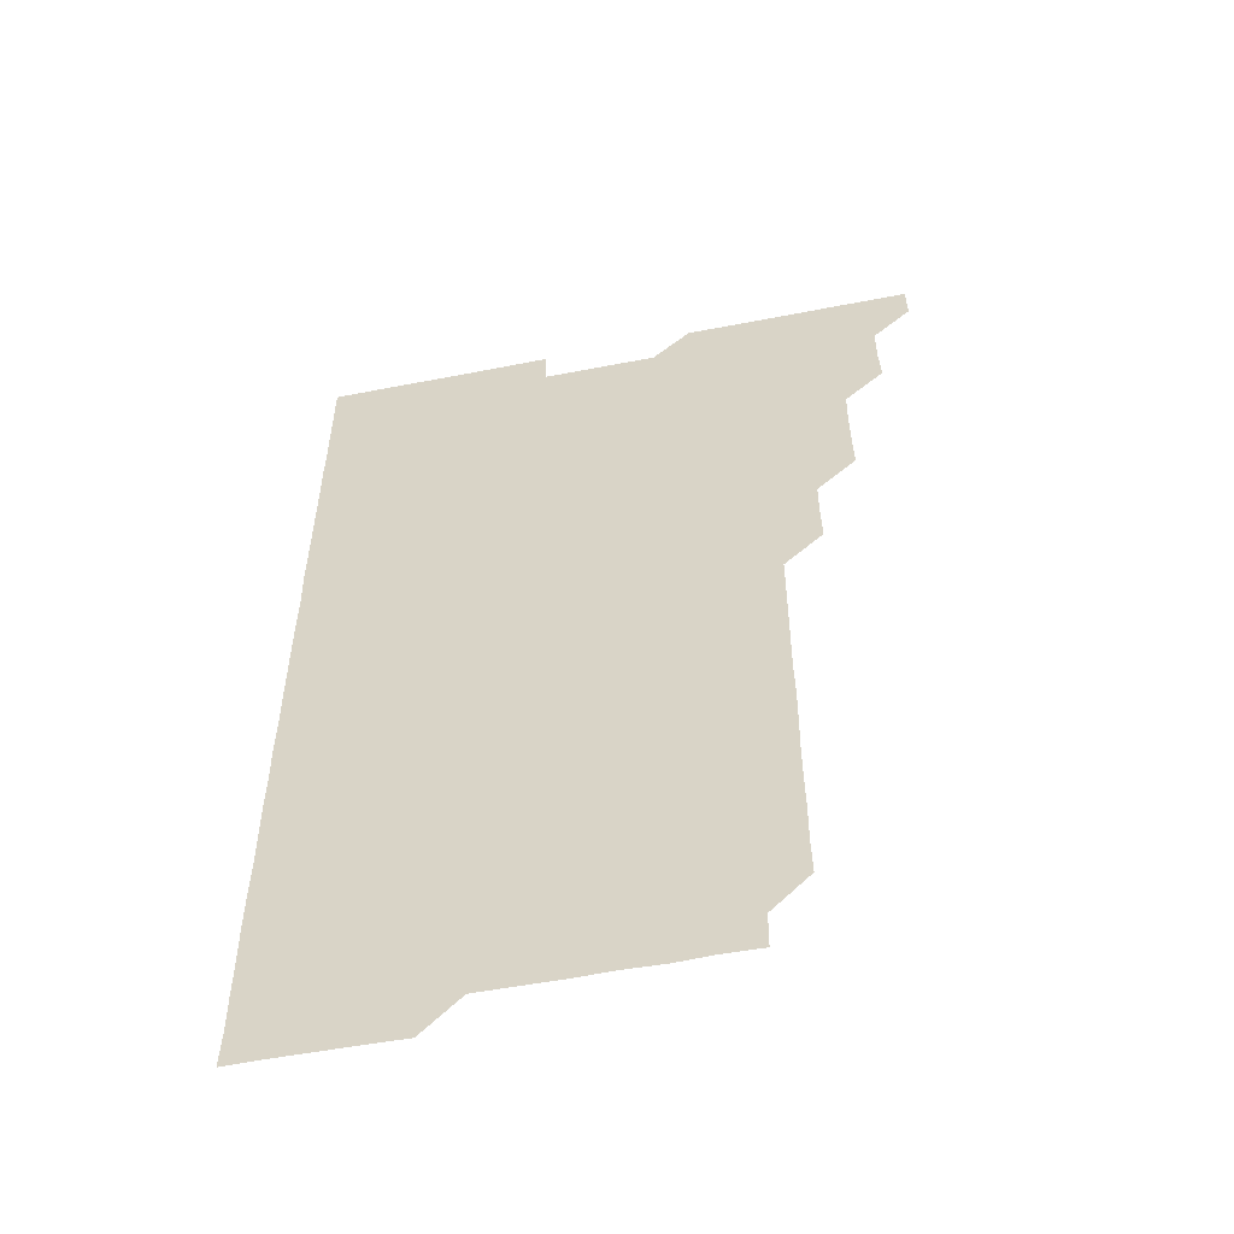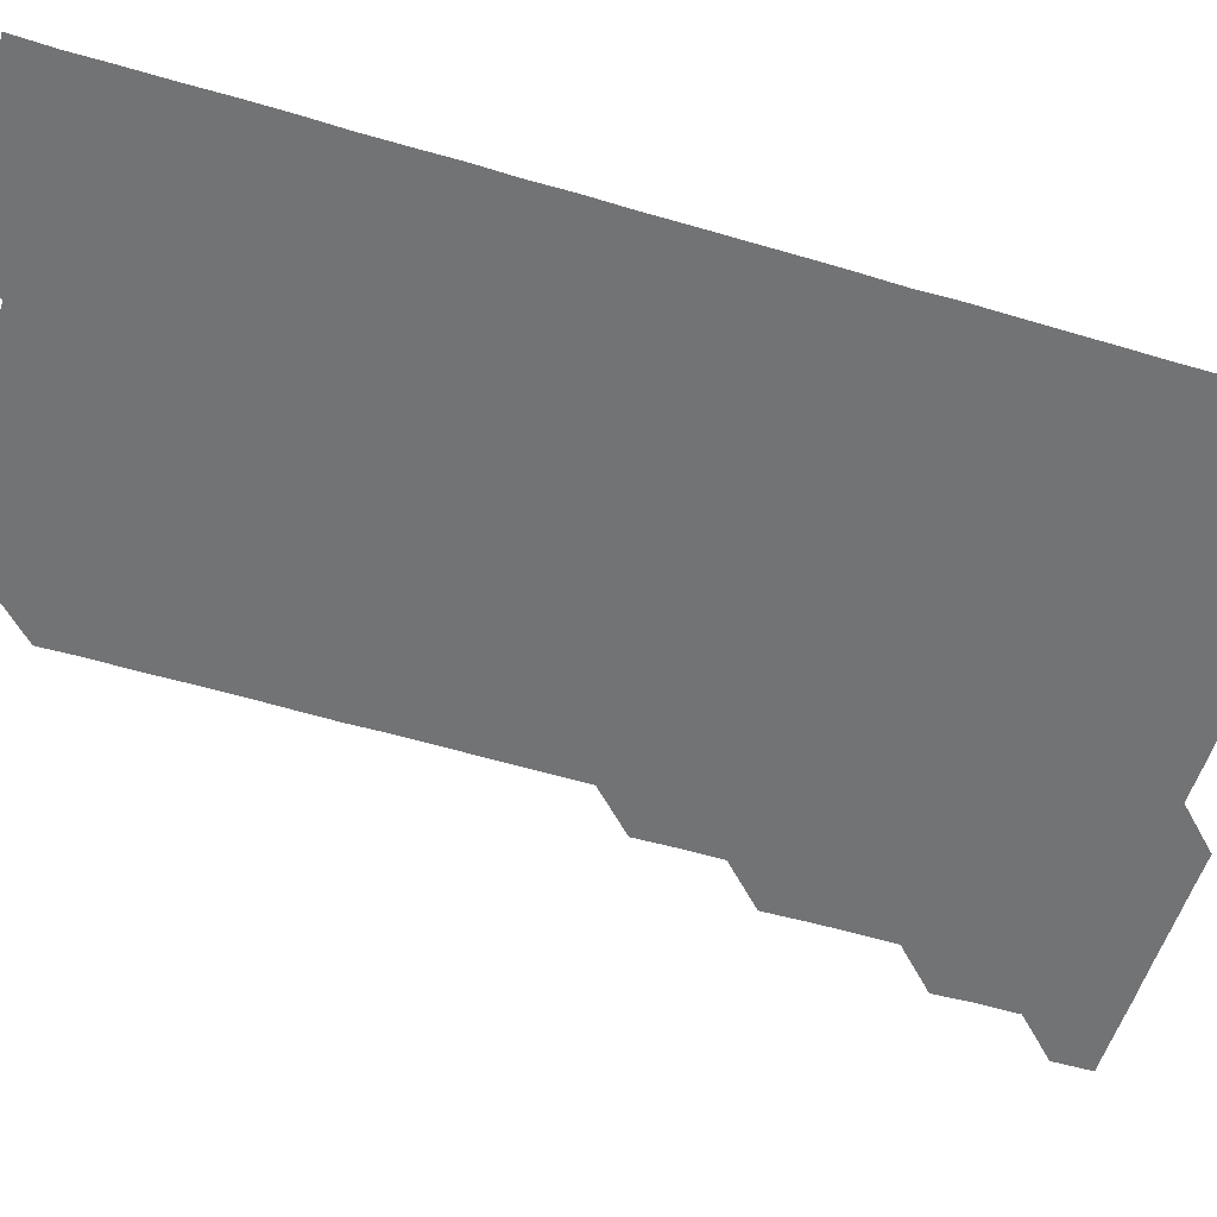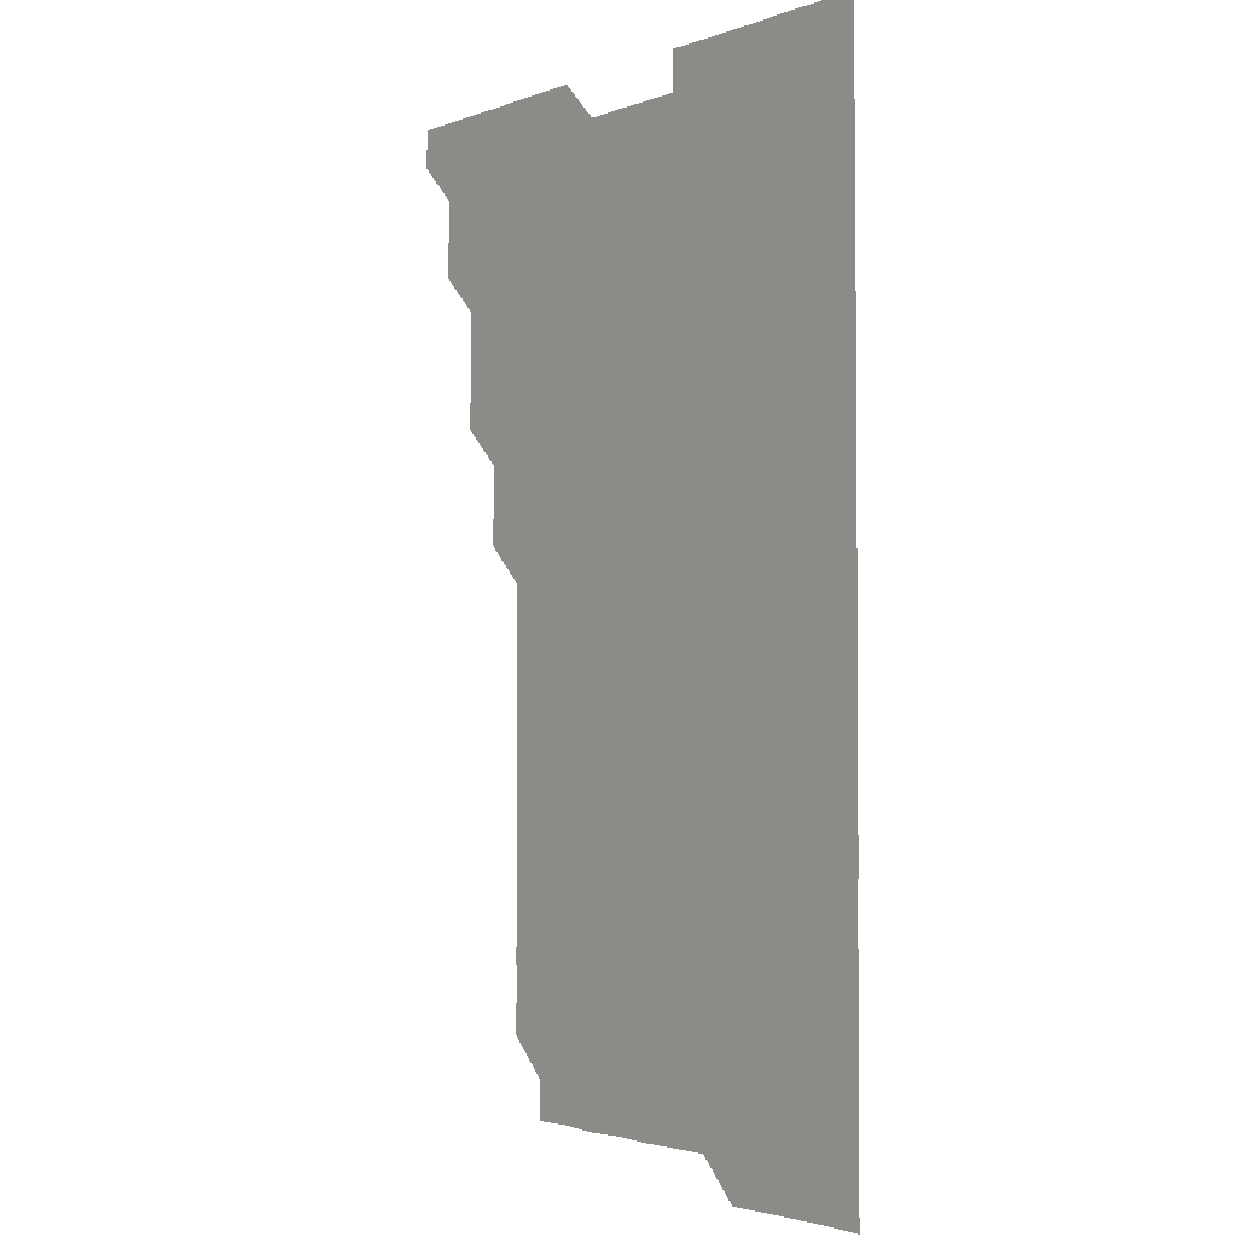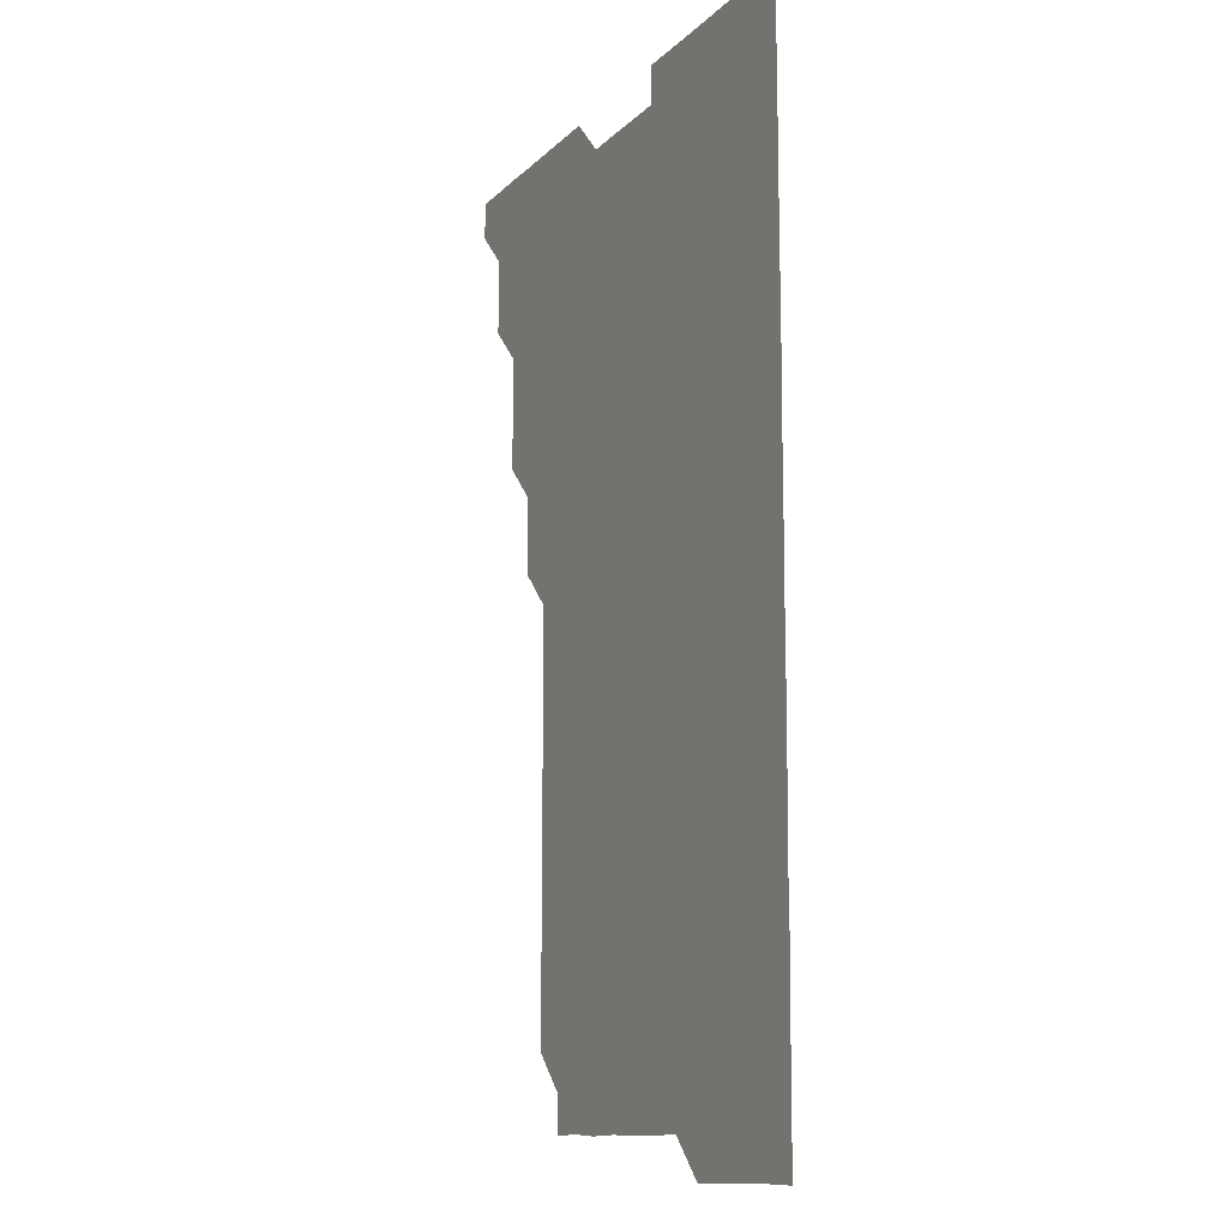
<metadata>
{"format":"obj","ext":"obj","renderer":"f3d","projection":"perspective","resolution":1024,"background":"white","views":[{"elev":-54.9,"azim":-168.3,"up":"+Y"},{"elev":-55.8,"azim":72.6,"up":"+Z"},{"elev":-2.6,"azim":51.5,"up":"+Y"},{"elev":-12.0,"azim":63.9,"up":"+Y"}]}
</metadata>
<code>
v 465.9 556.1 0
v 466 570.9 0
v 480.5 511 0
v 481.1 525.6 0
v 481 540.9 0
v 481.2 556 0
v 481 571 0
v 495.6 450.9 0
v 496 465.7 0
v 496.1 480.8 0
v 495.9 496 0
v 496.3 511.2 0
v 496.1 526 0
v 496.1 541 0
v 496.1 555.9 0
v 495.9 571.1 0
v 510.7 405.8 0
v 511.1 420.7 0
v 511 435.9 0
v 511.2 451.1 0
v 511.1 466.1 0
v 510.7 480.9 0
v 511.2 496.1 0
v 511.2 511.1 0
v 511.1 526 0
v 511 541 0
v 511 556 0
v 511 571 0
v 525.8 225.6 0
v 526.1 240.4 0
v 525.9 255.3 0
v 526.1 270.2 0
v 526.2 285.5 0
v 526 300.8 0
v 525.8 315.5 0
v 526.1 330.5 0
v 526.1 345.6 0
v 526 360.7 0
v 526 375.7 0
v 525.9 390.9 0
v 526 406.1 0
v 526 421 0
v 525.9 435.9 0
v 526.1 451 0
v 526.2 466.1 0
v 526.1 481.1 0
v 525.9 496 0
v 525.9 511 0
v 526 526 0
v 526.1 540.9 0
v 526 556 0
v 526 571.1 0
v 540.8 195.9 0
v 540.6 210.7 0
v 540.7 225.7 0
v 541.4 241.2 0
v 541.1 256.2 0
v 541.1 271.2 0
v 541 286 0
v 541.2 301.1 0
v 540.9 316 0
v 541.3 331.2 0
v 541 346 0
v 541.1 361 0
v 541.1 376.1 0
v 541 391 0
v 541 406 0
v 541.2 421.2 0
v 541.1 436.1 0
v 541 451 0
v 541 466 0
v 541 481 0
v 541.1 496 0
v 541.1 511 0
v 541.1 526 0
v 541 541 0
v 541 556 0
v 541 571 0
v 555.9 196.2 0
v 556.6 211 0
v 556.1 226.3 0
v 556 241.1 0
v 556.2 256.3 0
v 556.2 271.2 0
v 556.1 286.1 0
v 556.1 301.1 0
v 556 316 0
v 556.2 331.2 0
v 556.1 346.1 0
v 556.1 361.1 0
v 556 376 0
v 556 391 0
v 555.9 405.9 0
v 556.1 421.1 0
v 556.1 436.1 0
v 556 451 0
v 556.1 466 0
v 556.1 481 0
v 556 496 0
v 556.1 511 0
v 556.1 525.9 0
v 556.1 540.9 0
v 555.9 556 0
v 555.8 571.2 0
v 570.3 195.5 0
v 571.2 211.5 0
v 571.1 226.1 0
v 571 241 0
v 571.1 256.1 0
v 571 271 0
v 571 286.1 0
v 571 301 0
v 571.1 316.1 0
v 571 331.1 0
v 571.1 346.1 0
v 571.1 361.1 0
v 571.1 376.1 0
v 571.1 391.1 0
v 571.1 406.1 0
v 570.9 420.9 0
v 571 436 0
v 571 450.9 0
v 571.1 466.1 0
v 571 481 0
v 571 496 0
v 571.1 511 0
v 571 526 0
v 571 540.9 0
v 570.9 555.9 0
v 585.4 196 0
v 586.2 211.5 0
v 586.2 226.5 0
v 586 241.1 0
v 586.1 256.1 0
v 586.1 271.1 0
v 586 285.9 0
v 586 301 0
v 586 316 0
v 586 331 0
v 586 346.3 0
v 586 360.9 0
v 586.1 376.1 0
v 586 391.1 0
v 586 406 0
v 586.1 421.1 0
v 585.9 435.9 0
v 586.1 451.1 0
v 586 466 0
v 586 481 0
v 586 496 0
v 586 511 0
v 586 526 0
v 586 541 0
v 585.9 556.1 0
v 600.8 195.6 0
v 600.9 211.4 0
v 601 226 0
v 601 240.8 0
v 601 256.1 0
v 601 271.1 0
v 601 286.1 0
v 601 301.1 0
v 601.1 316.2 0
v 601 331.1 0
v 601 345.8 0
v 601 361 0
v 601 376.1 0
v 601 391.1 0
v 601 406 0
v 601 421.1 0
v 601 436 0
v 601 451.1 0
v 601 466 0
v 601 481 0
v 600.9 496 0
v 601 511 0
v 601 526 0
v 601 540.9 0
v 601 556 0
v 616 195.8 0
v 615.9 211 0
v 616 226.2 0
v 616.1 241.1 0
v 616 256 0
v 616 271.1 0
v 616 285.9 0
v 616 301 0
v 616 316 0
v 616 331.1 0
v 616 346 0
v 616 361.2 0
v 616.1 375.8 0
v 616 391 0
v 616 405.9 0
v 616 421.1 0
v 616 436.1 0
v 616 451 0
v 616 466 0
v 616 481.1 0
v 616.1 496 0
v 616 511 0
v 616 526 0
v 616 540.9 0
v 616.1 556.1 0
v 616.1 571.2 0
v 631.4 195.8 0
v 631 211.3 0
v 631 226.1 0
v 631 241.2 0
v 631.1 255.9 0
v 631 271.1 0
v 631 286 0
v 631 301.2 0
v 631.1 315.9 0
v 631 331.1 0
v 631 346.2 0
v 631 360.7 0
v 631 376.2 0
v 631 391.2 0
v 631 406 0
v 631 421 0
v 631 436 0
v 630.9 451.1 0
v 631 466 0
v 631.1 480.9 0
v 631 496.1 0
v 631 511 0
v 631 526 0
v 631 541 0
v 631.1 555.8 0
v 630.7 571.1 0
v 646.2 180.7 0
v 645.9 196.2 0
v 646 211.1 0
v 646 226.1 0
v 646 240.9 0
v 646 256.3 0
v 645.9 271.2 0
v 646 286.1 0
v 646 300.8 0
v 645.9 316.4 0
v 646 330.9 0
v 645.9 346.2 0
v 646 361.1 0
v 646 376 0
v 645.9 391.1 0
v 646.1 405.8 0
v 645.9 421.2 0
v 646 436 0
v 646 451 0
v 646 466 0
v 646 481 0
v 646 496 0
v 646 511 0
v 646 526 0
v 646 541 0
v 646 556 0
v 645.9 571 0
v 661.1 180.9 0
v 661 196 0
v 660.9 211.1 0
v 660.9 226.2 0
v 661 241.1 0
v 660.8 256.2 0
v 661 271 0
v 660.8 286.3 0
v 661 301 0
v 660.9 316.1 0
v 660.9 331.2 0
v 660.9 346.1 0
v 661.1 360.9 0
v 660.9 376.1 0
v 661.1 390.9 0
v 660.9 406.2 0
v 660.9 421.1 0
v 661 436 0
v 661 451 0
v 660.9 466.1 0
v 661 480.9 0
v 660.9 496.2 0
v 661 511 0
v 661 526 0
v 661 541 0
v 661 556 0
v 661 571 0
v 676.2 181 0
v 675.9 196.2 0
v 676 211 0
v 676 226 0
v 675.8 241.3 0
v 676.1 255.9 0
v 675.9 271.2 0
v 675.9 286.1 0
v 676 301.1 0
v 675.8 316.2 0
v 676.2 330.8 0
v 675.9 346.1 0
v 675.8 361.2 0
v 675.9 376.1 0
v 676 391 0
v 675.9 406.1 0
v 676.1 420.9 0
v 676 436 0
v 675.9 451.1 0
v 676 466 0
v 676 481.1 0
v 675.8 496.1 0
v 676.1 510.9 0
v 675.9 526.1 0
v 675.9 540.9 0
v 676 556 0
v 676 571 0
v 691.3 181.1 0
v 691.1 195.8 0
v 690.8 211.2 0
v 690.8 226.2 0
v 691 241.1 0
v 690.7 256.3 0
v 690.8 271.1 0
v 691 286 0
v 690.8 301.3 0
v 690.6 316.2 0
v 690.8 331.2 0
v 690.9 346 0
v 690.6 361.2 0
v 691.1 375.9 0
v 690.6 391.3 0
v 690.9 406 0
v 690.9 421 0
v 690.7 436.3 0
v 690.7 451.1 0
v 690.9 466 0
v 690.9 481 0
v 691.1 496 0
v 690.8 511.1 0
v 691 526 0
v 691 541 0
v 690.9 556 0
v 691 571 0
v 706.1 180.8 0
v 705.7 195.8 0
v 705.9 210.7 0
v 706 225.7 0
v 706.2 240.6 0
v 706.2 255.5 0
v 706 270.5 0
v 706.1 285.6 0
v 706.3 300.5 0
v 706 315.5 0
v 706.3 330.6 0
v 706.1 345.6 0
v 706.2 360.7 0
v 706.2 375.7 0
v 706.2 390.7 0
v 706.2 405.7 0
v 705.9 420.8 0
v 706.3 435.8 0
v 706.2 450.8 0
v 706.2 465.8 0
v 706.1 480.8 0
v 706.1 495.9 0
v 706.2 510.8 0
v 706 525.9 0
v 706 541 0
v 706 556 0
v 706 571 0
v 706 586 0
f 5 6 1
f 1 6 2
f 6 7 2
f 11 12 3
f 3 12 4
f 12 13 4
f 4 13 5
f 13 14 5
f 5 14 6
f 14 15 6
f 6 15 7
f 15 16 7
f 19 20 8
f 8 20 9
f 20 21 9
f 9 21 10
f 21 22 10
f 10 22 11
f 22 23 11
f 11 23 12
f 23 24 12
f 12 24 13
f 24 25 13
f 13 25 14
f 25 26 14
f 14 26 15
f 26 27 15
f 15 27 16
f 27 28 16
f 40 41 17
f 17 41 18
f 41 42 18
f 18 42 19
f 42 43 19
f 19 43 20
f 43 44 20
f 20 44 21
f 44 45 21
f 21 45 22
f 45 46 22
f 22 46 23
f 46 47 23
f 23 47 24
f 47 48 24
f 24 48 25
f 48 49 25
f 25 49 26
f 49 50 26
f 26 50 27
f 50 51 27
f 27 51 28
f 51 52 28
f 54 55 29
f 29 55 30
f 55 56 30
f 30 56 31
f 56 57 31
f 31 57 32
f 57 58 32
f 32 58 33
f 58 59 33
f 33 59 34
f 59 60 34
f 34 60 35
f 60 61 35
f 35 61 36
f 61 62 36
f 36 62 37
f 62 63 37
f 37 63 38
f 63 64 38
f 38 64 39
f 64 65 39
f 39 65 40
f 65 66 40
f 40 66 41
f 66 67 41
f 41 67 42
f 67 68 42
f 42 68 43
f 68 69 43
f 43 69 44
f 69 70 44
f 44 70 45
f 70 71 45
f 45 71 46
f 71 72 46
f 46 72 47
f 72 73 47
f 47 73 48
f 73 74 48
f 48 74 49
f 74 75 49
f 49 75 50
f 75 76 50
f 50 76 51
f 76 77 51
f 51 77 52
f 77 78 52
f 53 79 54
f 79 80 54
f 54 80 55
f 80 81 55
f 55 81 56
f 81 82 56
f 56 82 57
f 82 83 57
f 57 83 58
f 83 84 58
f 58 84 59
f 84 85 59
f 59 85 60
f 85 86 60
f 60 86 61
f 86 87 61
f 61 87 62
f 87 88 62
f 62 88 63
f 88 89 63
f 63 89 64
f 89 90 64
f 64 90 65
f 90 91 65
f 65 91 66
f 91 92 66
f 66 92 67
f 92 93 67
f 67 93 68
f 93 94 68
f 68 94 69
f 94 95 69
f 69 95 70
f 95 96 70
f 70 96 71
f 96 97 71
f 71 97 72
f 97 98 72
f 72 98 73
f 98 99 73
f 73 99 74
f 99 100 74
f 74 100 75
f 100 101 75
f 75 101 76
f 101 102 76
f 76 102 77
f 102 103 77
f 77 103 78
f 103 104 78
f 79 105 80
f 105 106 80
f 80 106 81
f 106 107 81
f 81 107 82
f 107 108 82
f 82 108 83
f 108 109 83
f 83 109 84
f 109 110 84
f 84 110 85
f 110 111 85
f 85 111 86
f 111 112 86
f 86 112 87
f 112 113 87
f 87 113 88
f 113 114 88
f 88 114 89
f 114 115 89
f 89 115 90
f 115 116 90
f 90 116 91
f 116 117 91
f 91 117 92
f 117 118 92
f 92 118 93
f 118 119 93
f 93 119 94
f 119 120 94
f 94 120 95
f 120 121 95
f 95 121 96
f 121 122 96
f 96 122 97
f 122 123 97
f 97 123 98
f 123 124 98
f 98 124 99
f 124 125 99
f 99 125 100
f 125 126 100
f 100 126 101
f 126 127 101
f 101 127 102
f 127 128 102
f 102 128 103
f 128 129 103
f 103 129 104
f 105 130 106
f 130 131 106
f 106 131 107
f 131 132 107
f 107 132 108
f 132 133 108
f 108 133 109
f 133 134 109
f 109 134 110
f 134 135 110
f 110 135 111
f 135 136 111
f 111 136 112
f 136 137 112
f 112 137 113
f 137 138 113
f 113 138 114
f 138 139 114
f 114 139 115
f 139 140 115
f 115 140 116
f 140 141 116
f 116 141 117
f 141 142 117
f 117 142 118
f 142 143 118
f 118 143 119
f 143 144 119
f 119 144 120
f 144 145 120
f 120 145 121
f 145 146 121
f 121 146 122
f 146 147 122
f 122 147 123
f 147 148 123
f 123 148 124
f 148 149 124
f 124 149 125
f 149 150 125
f 125 150 126
f 150 151 126
f 126 151 127
f 151 152 127
f 127 152 128
f 152 153 128
f 128 153 129
f 153 154 129
f 130 155 131
f 155 156 131
f 131 156 132
f 156 157 132
f 132 157 133
f 157 158 133
f 133 158 134
f 158 159 134
f 134 159 135
f 159 160 135
f 135 160 136
f 160 161 136
f 136 161 137
f 161 162 137
f 137 162 138
f 162 163 138
f 138 163 139
f 163 164 139
f 139 164 140
f 164 165 140
f 140 165 141
f 165 166 141
f 141 166 142
f 166 167 142
f 142 167 143
f 167 168 143
f 143 168 144
f 168 169 144
f 144 169 145
f 169 170 145
f 145 170 146
f 170 171 146
f 146 171 147
f 171 172 147
f 147 172 148
f 172 173 148
f 148 173 149
f 173 174 149
f 149 174 150
f 174 175 150
f 150 175 151
f 175 176 151
f 151 176 152
f 176 177 152
f 152 177 153
f 177 178 153
f 153 178 154
f 178 179 154
f 155 180 156
f 180 181 156
f 156 181 157
f 181 182 157
f 157 182 158
f 182 183 158
f 158 183 159
f 183 184 159
f 159 184 160
f 184 185 160
f 160 185 161
f 185 186 161
f 161 186 162
f 186 187 162
f 162 187 163
f 187 188 163
f 163 188 164
f 188 189 164
f 164 189 165
f 189 190 165
f 165 190 166
f 190 191 166
f 166 191 167
f 191 192 167
f 167 192 168
f 192 193 168
f 168 193 169
f 193 194 169
f 169 194 170
f 194 195 170
f 170 195 171
f 195 196 171
f 171 196 172
f 196 197 172
f 172 197 173
f 197 198 173
f 173 198 174
f 198 199 174
f 174 199 175
f 199 200 175
f 175 200 176
f 200 201 176
f 176 201 177
f 201 202 177
f 177 202 178
f 202 203 178
f 178 203 179
f 203 204 179
f 180 206 181
f 206 207 181
f 181 207 182
f 207 208 182
f 182 208 183
f 208 209 183
f 183 209 184
f 209 210 184
f 184 210 185
f 210 211 185
f 185 211 186
f 211 212 186
f 186 212 187
f 212 213 187
f 187 213 188
f 213 214 188
f 188 214 189
f 214 215 189
f 189 215 190
f 215 216 190
f 190 216 191
f 216 217 191
f 191 217 192
f 217 218 192
f 192 218 193
f 218 219 193
f 193 219 194
f 219 220 194
f 194 220 195
f 220 221 195
f 195 221 196
f 221 222 196
f 196 222 197
f 222 223 197
f 197 223 198
f 223 224 198
f 198 224 199
f 224 225 199
f 199 225 200
f 225 226 200
f 200 226 201
f 226 227 201
f 201 227 202
f 227 228 202
f 202 228 203
f 228 229 203
f 203 229 204
f 229 230 204
f 204 230 205
f 230 231 205
f 232 233 206
f 206 233 207
f 233 234 207
f 207 234 208
f 234 235 208
f 208 235 209
f 235 236 209
f 209 236 210
f 236 237 210
f 210 237 211
f 237 238 211
f 211 238 212
f 238 239 212
f 212 239 213
f 239 240 213
f 213 240 214
f 240 241 214
f 214 241 215
f 241 242 215
f 215 242 216
f 242 243 216
f 216 243 217
f 243 244 217
f 217 244 218
f 244 245 218
f 218 245 219
f 245 246 219
f 219 246 220
f 246 247 220
f 220 247 221
f 247 248 221
f 221 248 222
f 248 249 222
f 222 249 223
f 249 250 223
f 223 250 224
f 250 251 224
f 224 251 225
f 251 252 225
f 225 252 226
f 252 253 226
f 226 253 227
f 253 254 227
f 227 254 228
f 254 255 228
f 228 255 229
f 255 256 229
f 229 256 230
f 256 257 230
f 230 257 231
f 257 258 231
f 232 259 233
f 259 260 233
f 233 260 234
f 260 261 234
f 234 261 235
f 261 262 235
f 235 262 236
f 262 263 236
f 236 263 237
f 263 264 237
f 237 264 238
f 264 265 238
f 238 265 239
f 265 266 239
f 239 266 240
f 266 267 240
f 240 267 241
f 267 268 241
f 241 268 242
f 268 269 242
f 242 269 243
f 269 270 243
f 243 270 244
f 270 271 244
f 244 271 245
f 271 272 245
f 245 272 246
f 272 273 246
f 246 273 247
f 273 274 247
f 247 274 248
f 274 275 248
f 248 275 249
f 275 276 249
f 249 276 250
f 276 277 250
f 250 277 251
f 277 278 251
f 251 278 252
f 278 279 252
f 252 279 253
f 279 280 253
f 253 280 254
f 280 281 254
f 254 281 255
f 281 282 255
f 255 282 256
f 282 283 256
f 256 283 257
f 283 284 257
f 257 284 258
f 284 285 258
f 259 286 260
f 286 287 260
f 260 287 261
f 287 288 261
f 261 288 262
f 288 289 262
f 262 289 263
f 289 290 263
f 263 290 264
f 290 291 264
f 264 291 265
f 291 292 265
f 265 292 266
f 292 293 266
f 266 293 267
f 293 294 267
f 267 294 268
f 294 295 268
f 268 295 269
f 295 296 269
f 269 296 270
f 296 297 270
f 270 297 271
f 297 298 271
f 271 298 272
f 298 299 272
f 272 299 273
f 299 300 273
f 273 300 274
f 300 301 274
f 274 301 275
f 301 302 275
f 275 302 276
f 302 303 276
f 276 303 277
f 303 304 277
f 277 304 278
f 304 305 278
f 278 305 279
f 305 306 279
f 279 306 280
f 306 307 280
f 280 307 281
f 307 308 281
f 281 308 282
f 308 309 282
f 282 309 283
f 309 310 283
f 283 310 284
f 310 311 284
f 284 311 285
f 311 312 285
f 286 313 287
f 313 314 287
f 287 314 288
f 314 315 288
f 288 315 289
f 315 316 289
f 289 316 290
f 316 317 290
f 290 317 291
f 317 318 291
f 291 318 292
f 318 319 292
f 292 319 293
f 319 320 293
f 293 320 294
f 320 321 294
f 294 321 295
f 321 322 295
f 295 322 296
f 322 323 296
f 296 323 297
f 323 324 297
f 297 324 298
f 324 325 298
f 298 325 299
f 325 326 299
f 299 326 300
f 326 327 300
f 300 327 301
f 327 328 301
f 301 328 302
f 328 329 302
f 302 329 303
f 329 330 303
f 303 330 304
f 330 331 304
f 304 331 305
f 331 332 305
f 305 332 306
f 332 333 306
f 306 333 307
f 333 334 307
f 307 334 308
f 334 335 308
f 308 335 309
f 335 336 309
f 309 336 310
f 336 337 310
f 310 337 311
f 337 338 311
f 311 338 312
f 338 339 312
f 313 340 314
f 340 341 314
f 314 341 315
f 341 342 315
f 315 342 316
f 342 343 316
f 316 343 317
f 343 344 317
f 317 344 318
f 344 345 318
f 318 345 319
f 345 346 319
f 319 346 320
f 346 347 320
f 320 347 321
f 347 348 321
f 321 348 322
f 348 349 322
f 322 349 323
f 349 350 323
f 323 350 324
f 350 351 324
f 324 351 325
f 351 352 325
f 325 352 326
f 352 353 326
f 326 353 327
f 353 354 327
f 327 354 328
f 354 355 328
f 328 355 329
f 355 356 329
f 329 356 330
f 356 357 330
f 330 357 331
f 357 358 331
f 331 358 332
f 358 359 332
f 332 359 333
f 359 360 333
f 333 360 334
f 360 361 334
f 334 361 335
f 361 362 335
f 335 362 336
f 362 363 336
f 336 363 337
f 363 364 337
f 337 364 338
f 364 365 338
f 338 365 339
f 365 366 339

</code>
